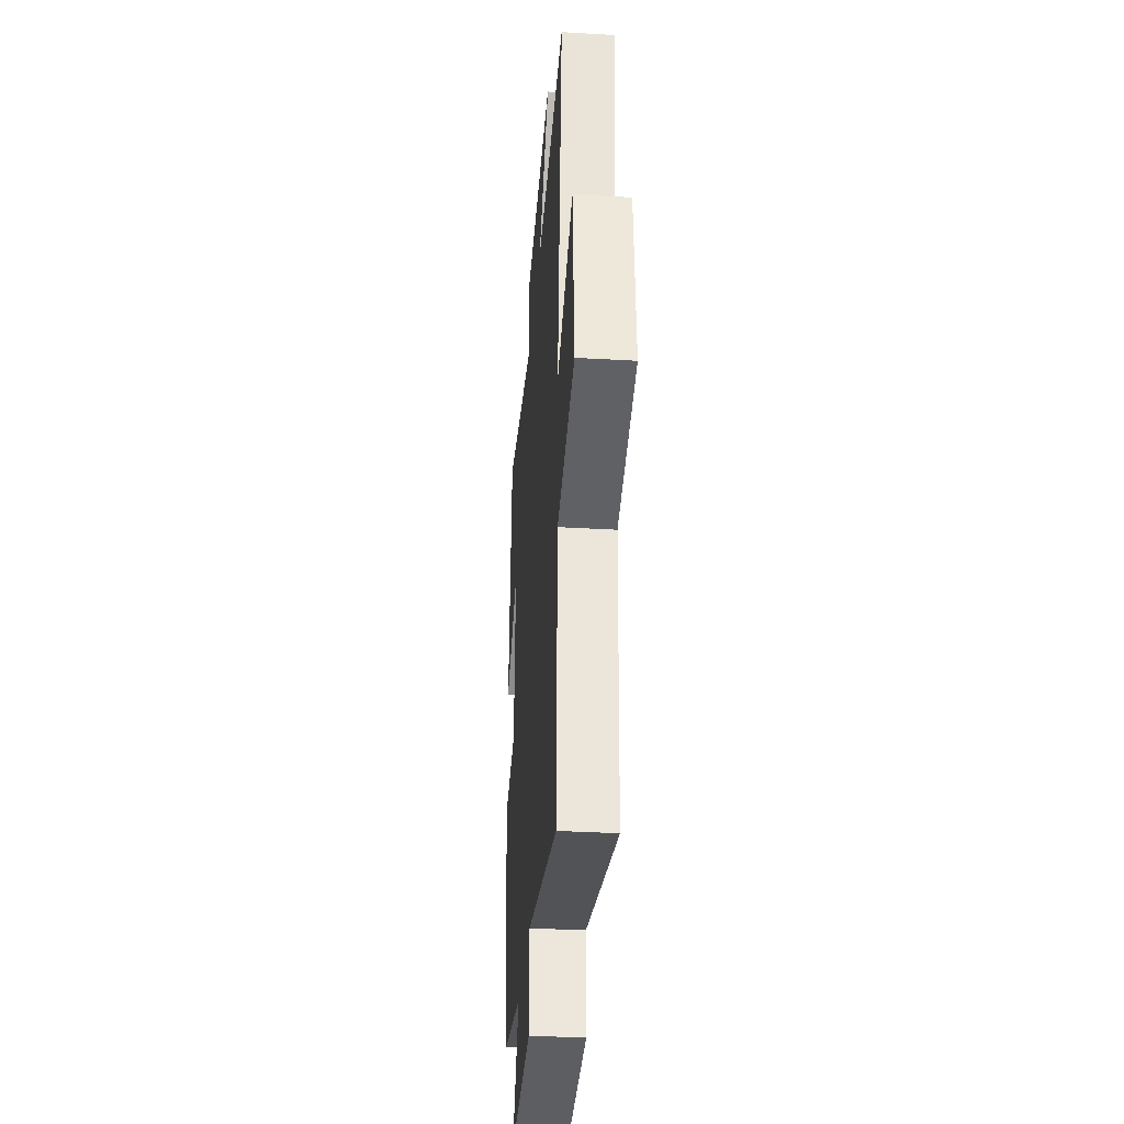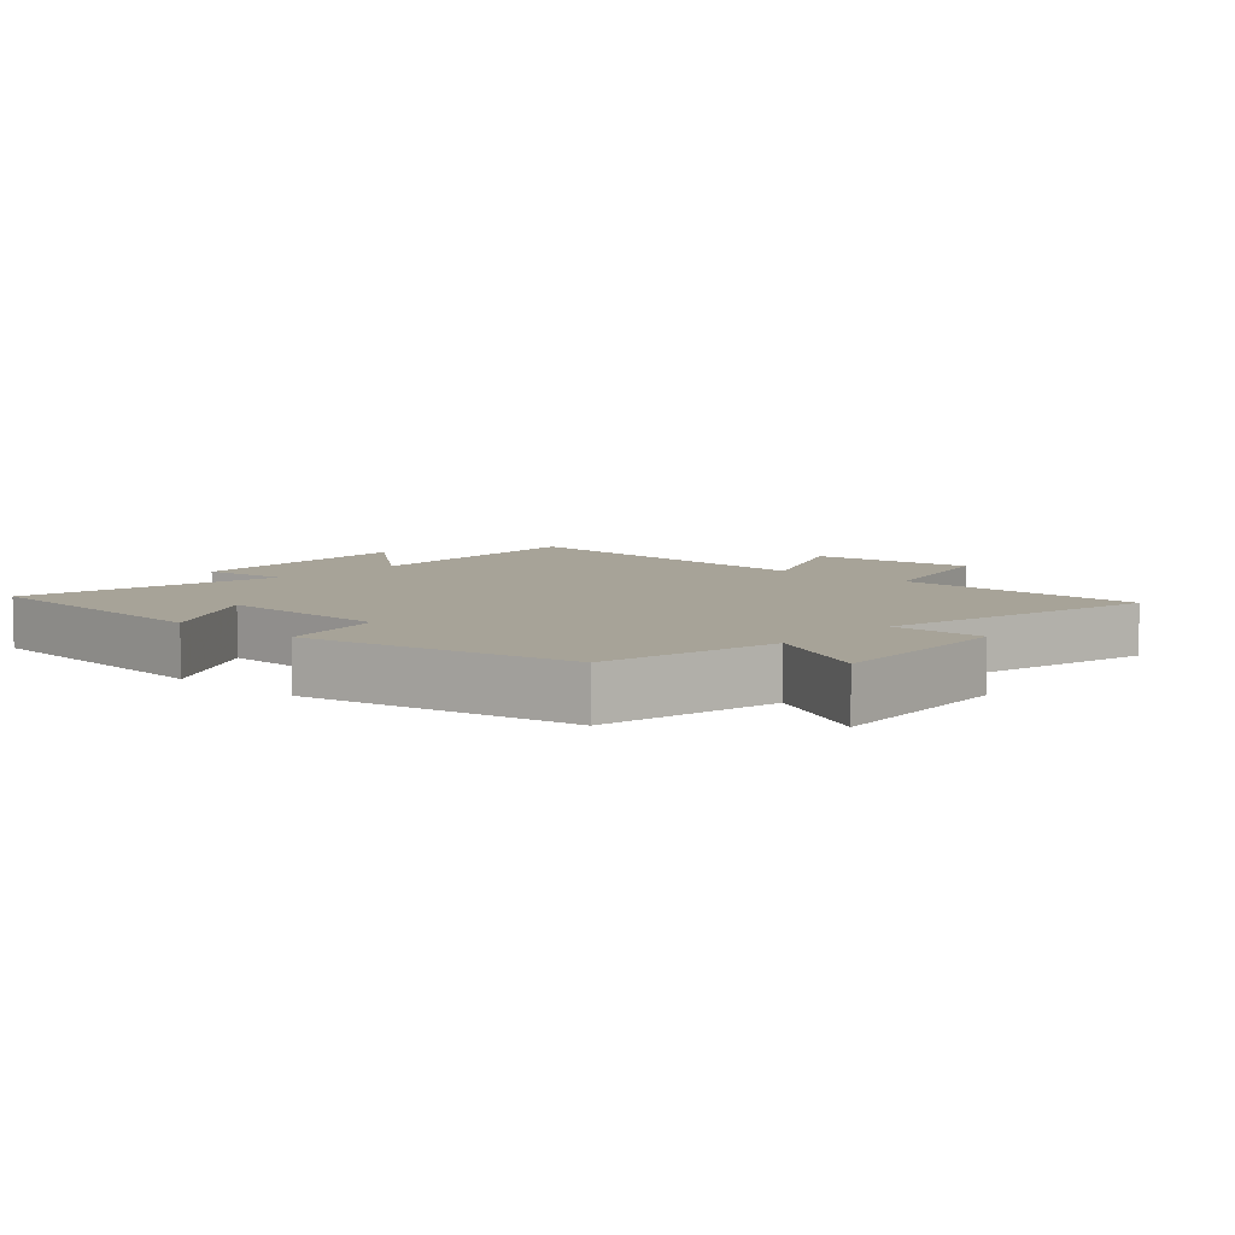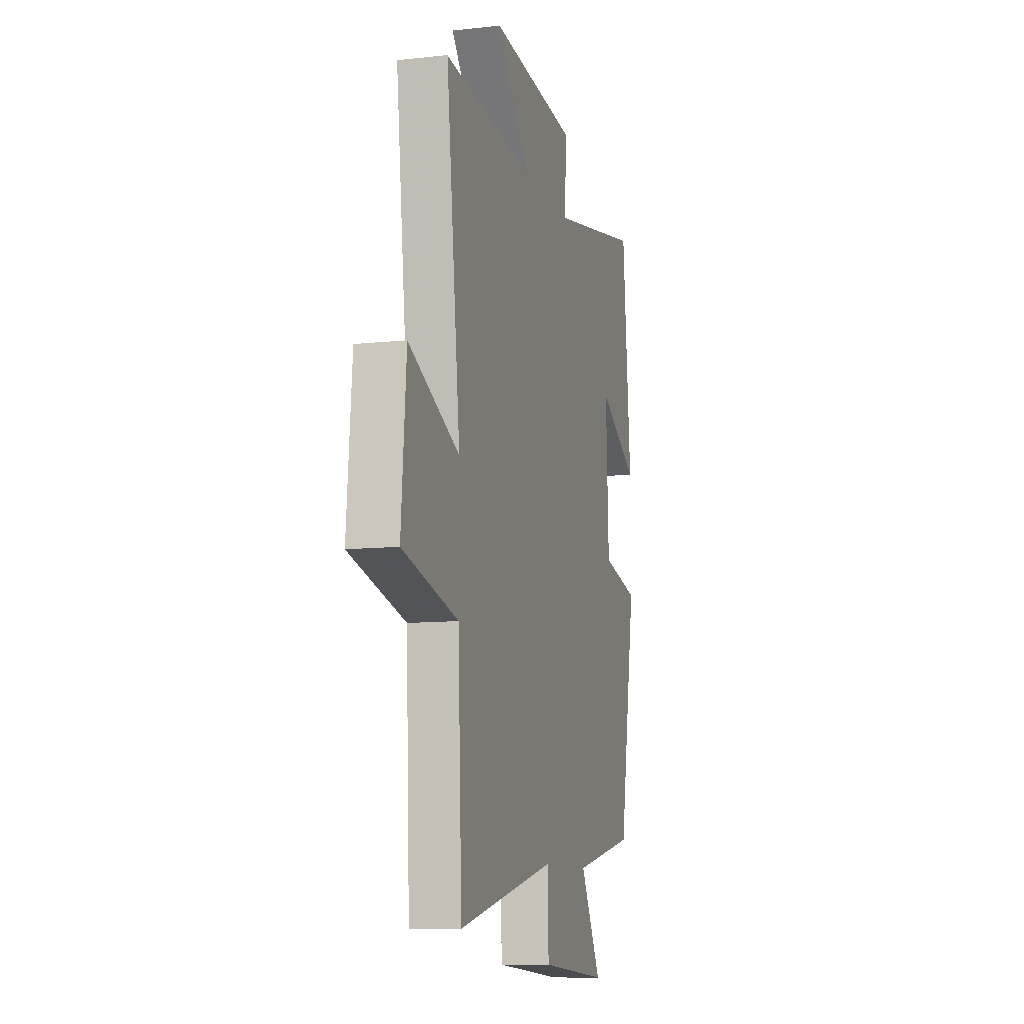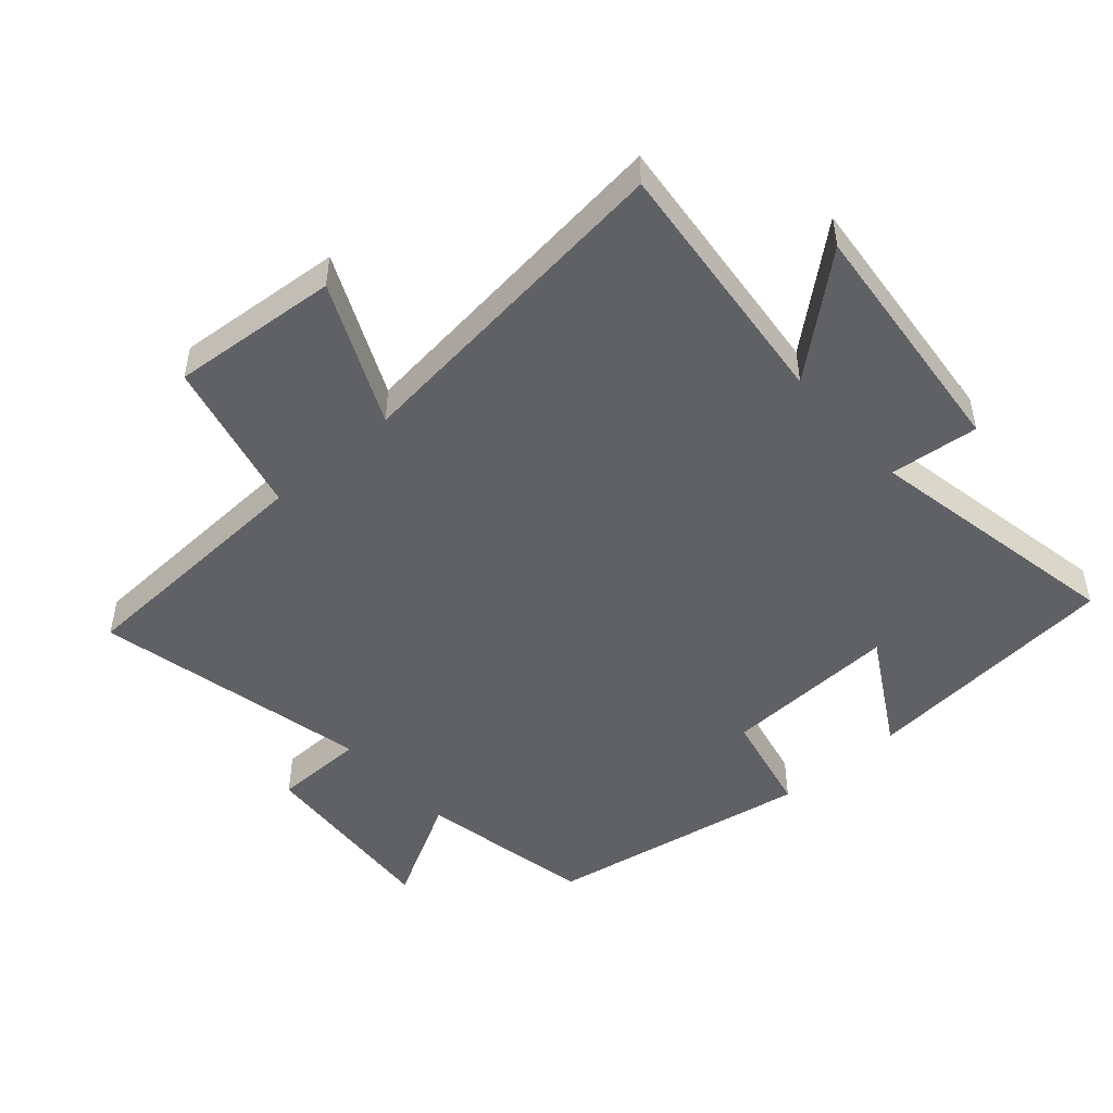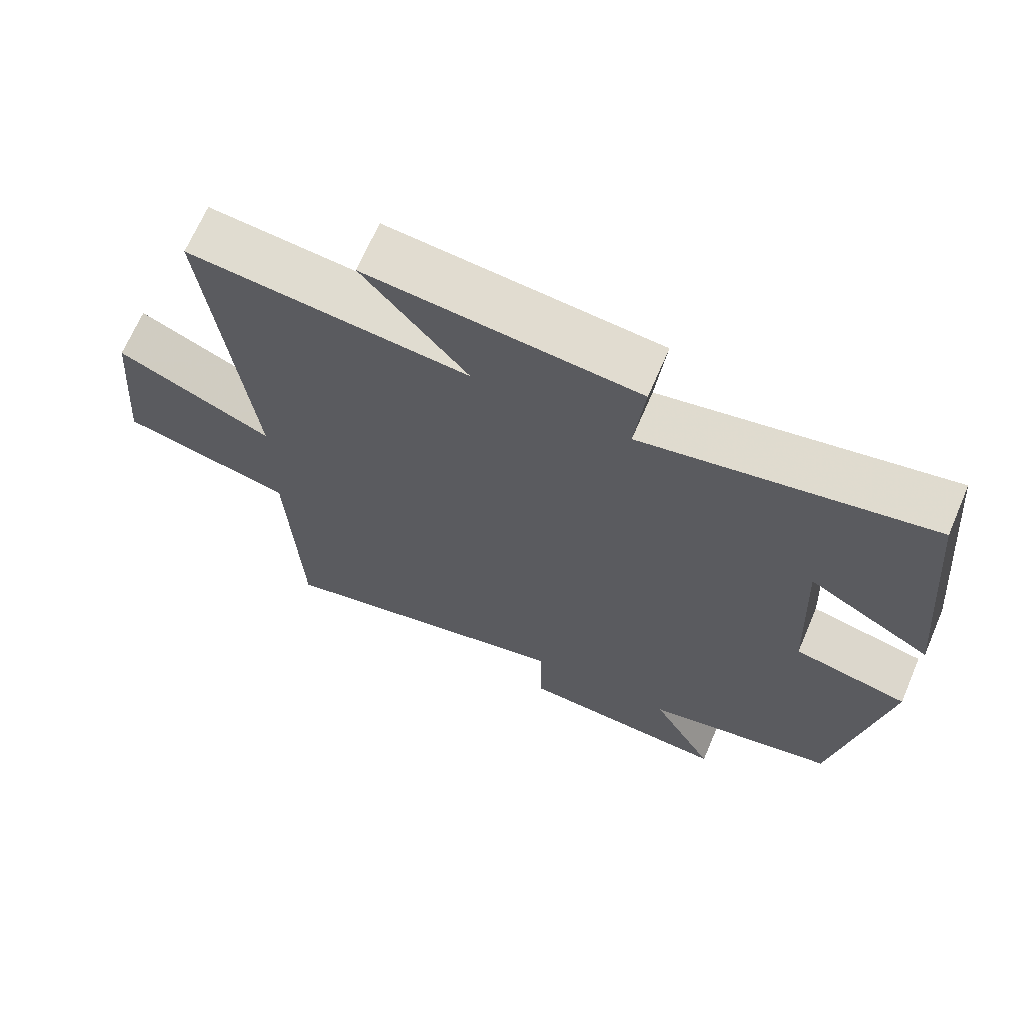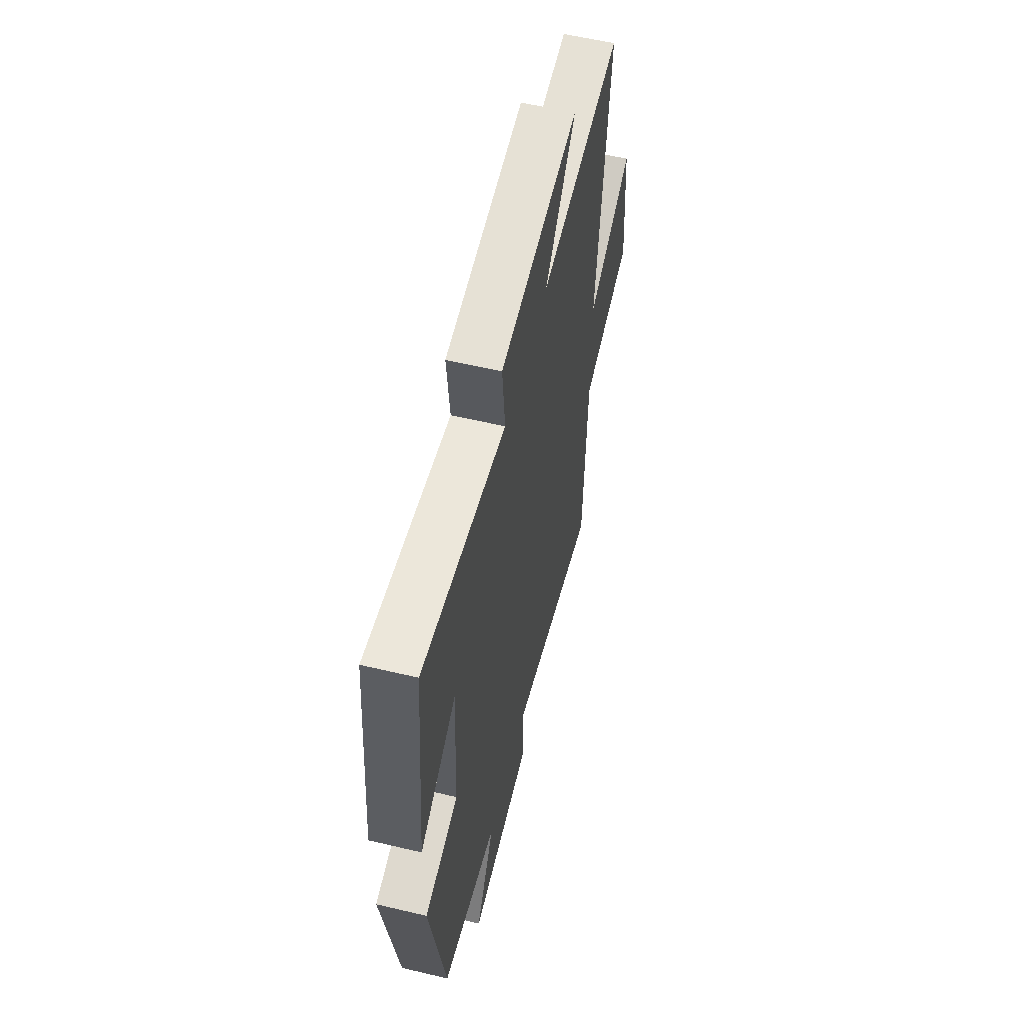
<metadata>
{"format":"obj","ext":"obj","renderer":"f3d","projection":"perspective","resolution":1024,"background":"white","views":[{"elev":-34.2,"azim":-94.5,"up":"+Z"},{"elev":6.8,"azim":131.8,"up":"+Y"},{"elev":-10.1,"azim":-74.3,"up":"+Z"},{"elev":-48.7,"azim":-48.6,"up":"+Y"},{"elev":67.9,"azim":23.2,"up":"+Z"},{"elev":58.2,"azim":103.8,"up":"+Z"}]}
</metadata>
<code>
v -0.56 0.07 0.541
v -0.163 0.07 0.5
v -0.311 0.07 0.676
v 0.071 0.07 0.638
v 0.057 0.07 0.5
v 0.463 0.07 0.578
v 0.5 0.07 0.175
v 0.326 0.07 0.275
v 0.338 0.07 0.003
v 0.5 0.07 -0.033
v 0.428 0.07 -0.446
v 0.156 0.07 -0.5
v 0.246 0.07 -0.665
v -0.052 0.07 -0.643
v -0.054 0.07 -0.5
v -0.483 0.07 -0.595
v -0.5 0.07 -0.204
v -0.742 0.07 -0.145
v -0.72 0.07 0.115
v -0.5 0.07 0.014
v -0.56 0 0.541
v -0.163 0 0.5
v -0.311 0 0.676
v 0.071 0 0.638
v 0.057 0 0.5
v 0.463 0 0.578
v 0.5 0 0.175
v 0.326 0 0.275
v 0.338 0 0.003
v 0.5 0 -0.033
v 0.428 0 -0.446
v 0.156 0 -0.5
v 0.246 0 -0.665
v -0.052 0 -0.643
v -0.054 0 -0.5
v -0.483 0 -0.595
v -0.5 0 -0.204
v -0.742 0 -0.145
v -0.72 0 0.115
v -0.5 0 0.014
f 17 18 19 20
f 15 16 17 20
f 15 20 1 2
f 12 13 14 15
f 12 15 2
f 9 10 11 12
f 8 9 12 2
f 5 6 7 8
f 5 8 2 3
f 3 4 5
f 40 39 38 37
f 40 37 36 35
f 22 21 40 35
f 35 34 33 32
f 22 35 32
f 32 31 30 29
f 22 32 29 28
f 28 27 26 25
f 23 22 28 25
f 25 24 23
f 1 21 22 2
f 2 22 23 3
f 3 23 24 4
f 4 24 25 5
f 5 25 26 6
f 6 26 27 7
f 7 27 28 8
f 8 28 29 9
f 9 29 30 10
f 10 30 31 11
f 11 31 32 12
f 12 32 33 13
f 13 33 34 14
f 14 34 35 15
f 15 35 36 16
f 16 36 37 17
f 17 37 38 18
f 18 38 39 19
f 19 39 40 20
f 20 40 21 1

</code>
